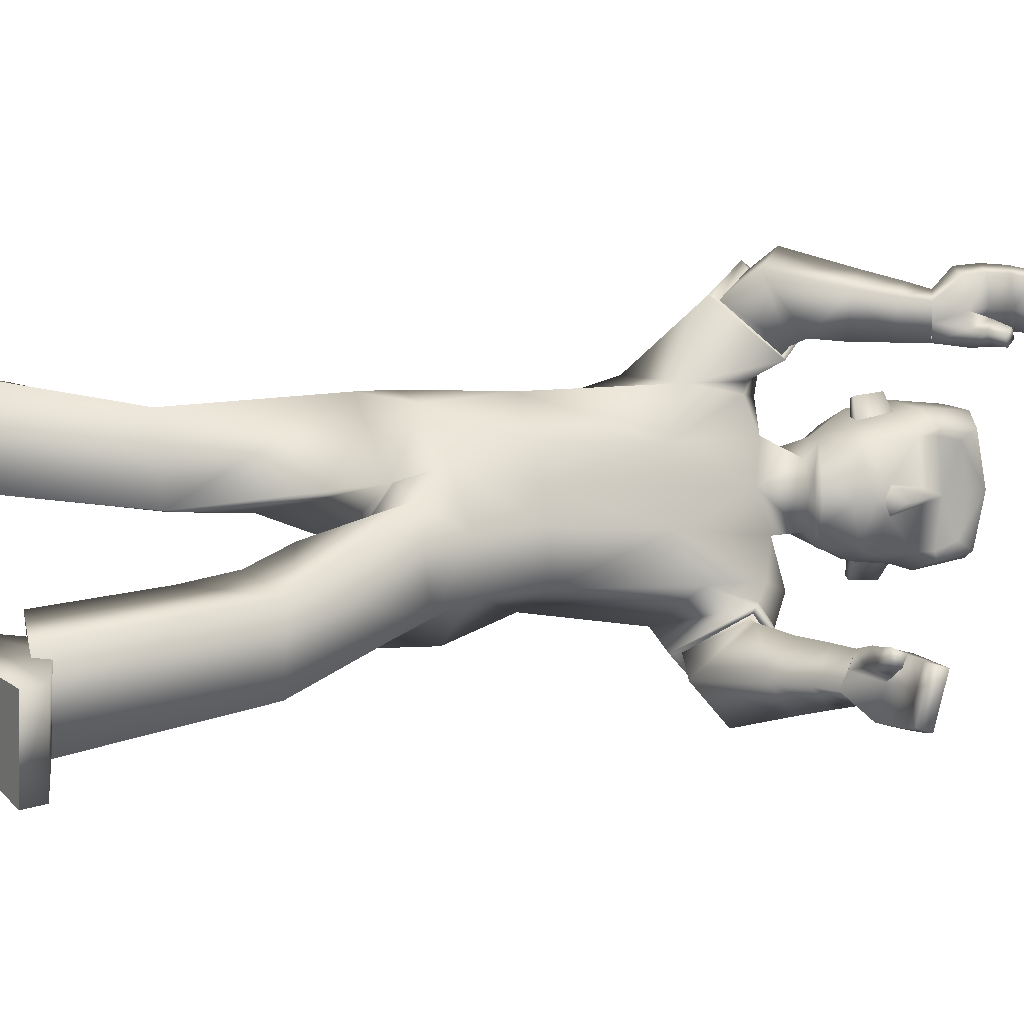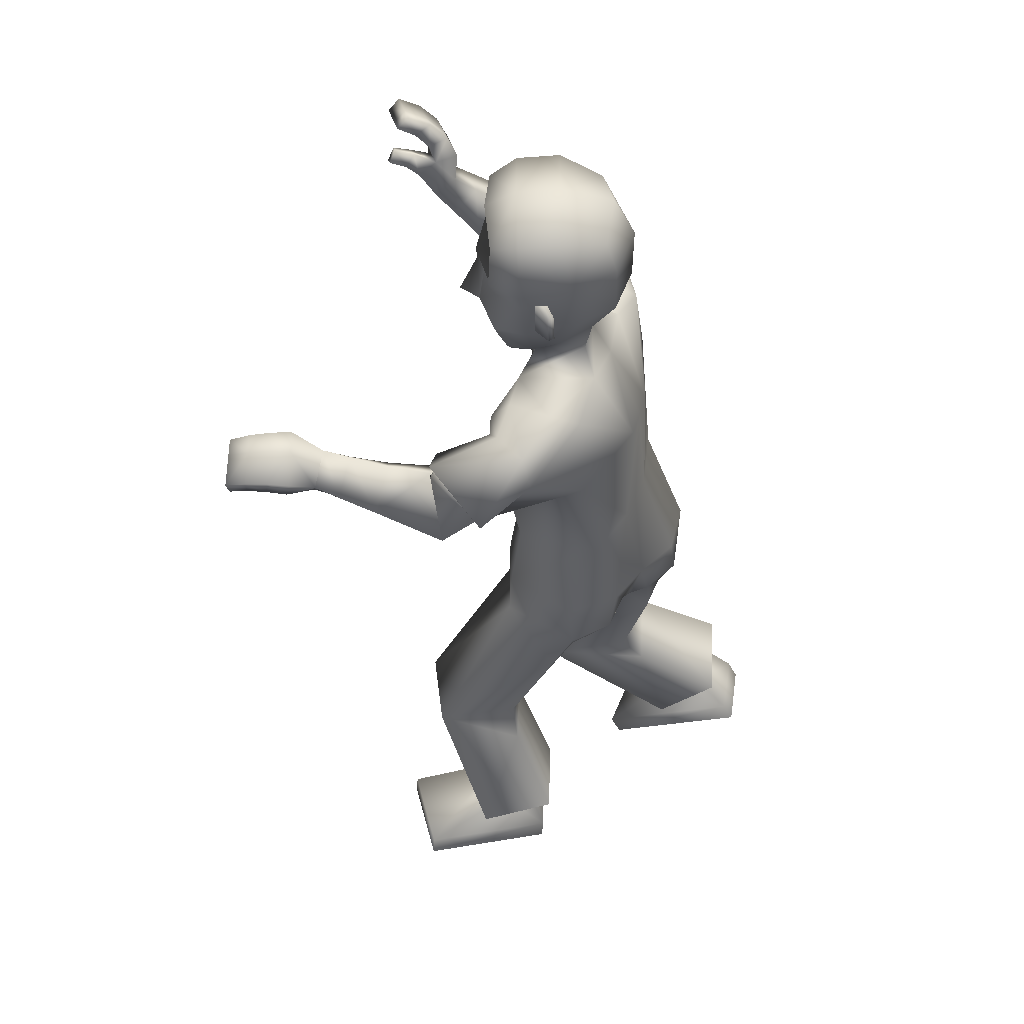
<metadata>
{"format":"obj","ext":"obj","renderer":"f3d","projection":"perspective","resolution":1024,"background":"white","views":[{"elev":13.4,"azim":60.8,"up":"+Z"},{"elev":46.9,"azim":176.6,"up":"+Y"}]}
</metadata>
<code>
v 0.2301 1.407 -0.00373
v 0.2496 1.461 -0.004588
v 0.2236 1.448 -0.08275
v 0.2158 1.452 0.0714
v 0.222 1.453 -0.005681
v -0.0457 1.347 0.1187
v -0.1544 0.6929 0.1076
v 0.0628 1.358 0.1368
v -0.02688 0.7031 0.1927
v 0.04455 0.9394 0.1827
v 0.1139 1.202 0.1826
v -0.08704 0.9643 0.1151
v -0.06951 1.193 0.1657
v 0.09484 0.703 0.07716
v -0.003018 1.369 0.0426
v -0.07936 0.6908 -0.04499
v 0.1347 1.321 0.09173
v 0.1211 0.9271 0.1223
v 0.1701 1.126 0.107
v -0.06711 0.9594 0.002602
v -0.05771 1.196 -0.001853
v -0.1594 0.7872 0.07923
v -0.05066 0.7859 0.1838
v 0.03593 0.7844 0.1784
v -0.129 0.7866 -0.01946
v -0.04777 0.02102 0.1252
v -0.1243 0.04044 0.2809
v -0.3232 0.1502 0.1738
v -0.2961 0.1516 0.04855
v 0.1055 0.3424 0.07988
v 0.05917 0.3506 0.2181
v -0.1095 0.378 0.1857
v -0.09432 0.3553 0.04281
v -0.1633 0.1688 0.1055
v -0.2578 0.2069 0.1777
v -0.2054 0.1789 0.1959
v -0.2348 0.207 0.08068
v -0.1909 0.1475 0.2432
v -0.2607 0.2315 0.04301
v -0.1578 0.1018 0.0861
v -0.2792 0.259 0.2061
v -0.066 -0.01584 0.1208
v -0.1425 0.003584 0.2766
v -0.3414 0.1134 0.1694
v -0.3143 0.1148 0.04419
v 0.3863 1.643 0.358
v 0.3704 1.664 0.2697
v 0.391 1.645 0.2626
v 0.4066 1.625 0.3491
v 0.1111 1.364 0.3816
v 0.1827 1.284 0.3604
v 0.2175 1.347 0.2547
v 0.1447 1.425 0.2805
v 0.4001 1.592 0.2785
v 0.3598 1.544 0.2741
v 0.397 1.599 0.2599
v 0.3547 1.553 0.2435
v 0.2276 1.639 0.06856
v 0.1961 1.383 0.04099
v 0.0517 1.454 0.05142
v 0.1515 1.395 0.04991
v 0.2252 1.474 0.08174
v 0.2344 1.59 0.08257
v 0.01217 1.517 0.06542
v 0.06359 1.4 0.05084
v 0.1757 1.548 0.1072
v 0.1087 1.432 0.07425
v 0.1572 1.416 0.07662
v 0.1585 1.489 0.09384
v 0.223 1.559 0.08303
v 0.245 1.555 0.004832
v 0.2552 1.486 0.01793
v 0.12 1.252 0.3075
v 0.1163 1.413 0.2635
v 0.05989 1.344 0.3393
v 0.1811 1.327 0.2253
v 0.1179 1.233 0.3166
v 0.1139 1.43 0.2589
v 0.03773 1.346 0.3511
v 0.1957 1.324 0.2201
v 0.2988 1.555 0.3608
v 0.323 1.575 0.2505
v 0.3363 1.546 0.352
v 0.2826 1.584 0.258
v 0.3386 1.489 0.3168
v 0.2876 1.525 0.2623
v 0.3244 1.5 0.2509
v 0.3026 1.515 0.3289
v 0.3318 1.495 0.2838
v 0.408 1.579 0.2502
v 0.376 1.657 0.3008
v 0.3964 1.638 0.2928
v 0.3317 1.562 0.2965
v 0.2887 1.573 0.2965
v 0.4113 1.571 0.27
v 0.2952 1.52 0.2956
v 0.317 1.591 0.3649
v 0.3481 1.622 0.3638
v 0.3346 1.605 0.2591
v 0.3588 1.629 0.2629
v 0.373 1.607 0.3554
v 0.3494 1.58 0.3562
v 0.3297 1.646 0.2717
v 0.3001 1.618 0.2672
v 0.3404 1.595 0.3003
v 0.3652 1.619 0.2983
v 0.3061 1.608 0.3032
v 0.3379 1.637 0.3042
v 0.3085 1.448 0.3235
v 0.2682 1.488 0.3387
v 0.249 1.497 0.2648
v 0.2894 1.457 0.25
v 0.2663 1.393 0.3348
v 0.1916 1.454 0.2672
v 0.2118 1.445 0.3527
v 0.2455 1.402 0.2494
v 0.3784 1.569 0.2481
v 0.05777 1.369 0.1863
v -0.03655 1.318 0.2639
v 0.3827 1.559 0.2727
v 0.3627 1.591 0.2567
v 0.3687 1.579 0.2881
v 0.2042 1.389 0.04114
v 0.1177 1.502 0.1303
v 0.1282 1.502 0.1361
v 0.1206 1.558 0.1333
v 0.131 1.557 0.1391
v 0.1709 1.477 0.0996
v 0.1622 1.562 0.09781
v 0.08641 1.514 0.1071
v -0.05059 0.4126 0.03755
v -0.07237 0.4176 0.1797
v 0.1385 1.49 0.08252
v -0.0963 0.5873 0.1627
v -0.09154 0.5698 0.00887
v 0.1423 1.564 0.0865
v 0.1824 1.586 0.1187
v 0.09096 1.599 0.1144
v 0.1064 1.695 0.1011
v 0.01349 1.615 0.07624
v 0.2346 1.594 0.09583
v 0.1827 1.689 0.1045
v 0.03342 1.672 0.06858
v 0.2317 1.668 0.08539
v 0.08687 1.319 -0.1926
v 0.08429 0.685 -0.1726
v 0.2096 1.324 -0.14
v 0.2078 0.7111 -0.09827
v 0.1851 0.9195 -0.08909
v 0.2327 1.163 -0.1047
v 0.041 0.943 -0.1628
v 0.07922 1.158 -0.2057
v -0.04605 0.6944 -0.06001
v 0.158 1.3 0.01831
v 0.1171 0.6975 0.08439
v 0.01731 1.35 -0.03675
v -0.04212 1.193 -0.04574
v -0.04584 0.9564 -0.03843
v 0.1926 1.121 0.04525
v 0.1509 0.9222 0.06261
v 0.1609 0.7106 0.06493
v 0.05424 1.356 -0.1129
v -0.02975 0.6812 -0.05926
v 0.1883 1.309 -0.05427
v 0.1799 0.9183 0.004648
v 0.215 1.116 -0.01656
v -0.02459 0.9534 -0.07936
v -0.02582 1.189 -0.08951
v 0.09448 0.7833 -0.1809
v 0.2015 0.7828 -0.07744
v -0.06199 0.786 -0.08051
v 0.124 0.7828 0.1018
v 0.1993 0.782 0.01133
v -0.004043 0.784 -0.1469
v 0.4165 0.056 -0.04553
v 0.3836 0.06012 -0.217
v 0.1367 0.04305 -0.1739
v 0.1262 0.03793 -0.0463
v 0.3642 0.4134 0.006828
v 0.3547 0.4065 -0.1387
v 0.194 0.3408 -0.1511
v 0.1804 0.3255 -0.007078
v 0.2417 0.1252 -0.06077
v 0.1631 0.124 -0.1579
v 0.2252 0.1277 -0.1596
v 0.1571 0.1202 -0.05835
v 0.2663 0.1051 -0.1987
v 0.1125 0.1312 -0.0324
v 0.2756 0.07968 -0.034
v 0.1262 0.1494 -0.1973
v 0.4189 0.01474 -0.04698
v 0.386 0.01886 -0.2184
v 0.1391 0.001797 -0.1754
v 0.1286 -0.003322 -0.04776
v 0.7309 1.213 -0.205
v 0.7225 1.244 -0.1188
v 0.7178 1.216 -0.1105
v 0.7261 1.186 -0.195
v 0.3418 1.137 -0.2955
v 0.338 1.066 -0.2122
v 0.3617 1.167 -0.1314
v 0.3575 1.234 -0.2179
v 0.6813 1.194 -0.1216
v 0.6149 1.181 -0.137
v 0.6785 1.204 -0.104
v 0.6114 1.194 -0.1072
v 0.2354 1.634 -0.09117
v 0.2414 1.646 -0.01114
v 0.2177 1.37 -0.003113
v 0.02308 1.457 -0.01512
v 0.2006 1.38 -0.04992
v 0.05771 1.45 -0.07858
v 0.1563 1.393 -0.06572
v 0.2907 1.489 -0.003503
v 0.2615 1.581 -0.007998
v 0.2338 1.468 -0.09351
v 0.2434 1.584 -0.1011
v -0.01619 1.522 -0.01966
v 0.02034 1.512 -0.101
v 0.05223 1.399 -0.01219
v 0.06882 1.397 -0.074
v 0.1688 1.393 -0.007213
v 0.1872 1.541 -0.1286
v 0.118 1.427 -0.09473
v 0.1673 1.412 -0.09123
v 0.2251 1.38 -0.003105
v 0.1686 1.482 -0.113
v 0.2321 1.553 -0.1007
v 0.2588 1.562 -0.007488
v 0.2462 1.554 -0.02059
v 0.2575 1.485 -0.02805
v 0.2587 1.476 -0.004624
v 0.2604 1.103 -0.1943
v 0.3521 1.24 -0.2201
v 0.2823 1.171 -0.2836
v 0.3361 1.179 -0.1254
v 0.2505 1.087 -0.1957
v 0.3601 1.258 -0.2241
v 0.2724 1.177 -0.3054
v 0.3456 1.178 -0.1124
v 0.6137 1.231 -0.2317
v 0.6154 1.231 -0.1171
v 0.6209 1.195 -0.2178
v 0.6077 1.268 -0.1302
v 0.5739 1.166 -0.1797
v 0.552 1.242 -0.1552
v 0.5576 1.206 -0.1274
v 0.5689 1.201 -0.2088
v 0.5659 1.186 -0.1543
v 0.6701 1.183 -0.09373
v 0.7255 1.233 -0.1492
v 0.7207 1.206 -0.14
v 0.6202 1.212 -0.1619
v 0.61 1.254 -0.1682
v 0.6731 1.172 -0.1123
v 0.5604 1.222 -0.1825
v 0.6534 1.234 -0.2268
v 0.6935 1.227 -0.2175
v 0.6505 1.234 -0.1186
v 0.6846 1.229 -0.1162
v 0.6925 1.198 -0.2067
v 0.6572 1.201 -0.2142
v 0.6856 1.261 -0.1271
v 0.6463 1.269 -0.1307
v 0.6535 1.22 -0.1591
v 0.6874 1.216 -0.1509
v 0.6488 1.256 -0.1661
v 0.6885 1.248 -0.1591
v 0.5305 1.147 -0.1812
v 0.5267 1.187 -0.224
v 0.5029 1.239 -0.1731
v 0.5068 1.199 -0.1306
v 0.4653 1.12 -0.1895
v 0.4342 1.234 -0.1952
v 0.4615 1.17 -0.2486
v 0.4379 1.183 -0.1344
v 0.6411 1.19 -0.1022
v 0.2355 1.287 -0.1862
v 0.1792 1.239 -0.2687
v 0.6441 1.178 -0.1257
v 0.6487 1.218 -0.1117
v 0.6531 1.201 -0.1415
v 0.2087 1.386 -0.04965
v 0.1317 1.493 -0.1542
v 0.1427 1.492 -0.1589
v 0.135 1.548 -0.1605
v 0.146 1.547 -0.1652
v 0.1816 1.47 -0.1168
v 0.173 1.555 -0.1215
v 0.09829 1.506 -0.135
v 0.188 0.4234 0.004136
v 0.2032 0.4236 -0.1388
v 0.1477 1.484 -0.1039
v 0.1218 0.5762 -0.1412
v 0.07354 0.5595 0.002858
v 0.152 1.557 -0.1123
v 0.1952 1.577 -0.1419
v 0.1038 1.591 -0.1474
v 0.1182 1.687 -0.1391
v 0.1139 1.714 -0.01963
v 0.02302 1.608 -0.1181
v -0.01669 1.615 -0.02278
v 0.245 1.587 -0.1146
v 0.1945 1.682 -0.1345
v 0.04229 1.666 -0.1123
v 0.02193 1.689 -0.02335
v 0.1903 1.708 -0.01571
v 0.2456 1.679 -0.01201
v 0.2412 1.661 -0.1094
v 0.1302 1.418 0.2792
v 0.1935 1.332 0.24
v 0.3588 1.231 -0.2251
v 0.3442 1.169 -0.1314
v 0.2575 1.472 -0.00455
v 0.2563 1.484 -0.03138
v 0.2538 1.486 0.02083
v -0.004979 1.36 0.1353
v 0.1144 1.304 0.155
v -0.01616 1.358 0.2251
v 0.1043 1.313 0.1725
v 0.1413 1.329 -0.1796
v 0.2427 1.266 -0.1095
v 0.1931 1.287 -0.2449
v 0.2467 1.249 -0.1387
v 0.05989 1.344 0.3393
v 0.12 1.252 0.3075
v 0.1811 1.327 0.2253
v 0.1163 1.413 0.2635
v 0.2823 1.171 -0.2836
v 0.2604 1.103 -0.1943
v 0.3361 1.179 -0.1254
v 0.3521 1.24 -0.2201
v -0.2054 0.1789 0.1959
v -0.2578 0.2069 0.1777
v -0.2348 0.207 0.08068
v -0.1633 0.1688 0.1055
v -0.1578 0.1018 0.0861
v -0.1909 0.1475 0.2432
v -0.2792 0.259 0.2061
v -0.2607 0.2315 0.04301
v 0.2252 0.1277 -0.1596
v 0.1631 0.124 -0.1579
v 0.1571 0.1202 -0.05835
v 0.2417 0.1252 -0.06077
v 0.2756 0.07968 -0.034
v 0.2663 0.1051 -0.1987
v 0.1262 0.1494 -0.1973
v 0.1125 0.1312 -0.0324
v -0.066 -0.01584 0.1208
v -0.1425 0.003584 0.2766
v -0.3414 0.1134 0.1694
v -0.3143 0.1148 0.04419
v 0.4189 0.01474 -0.04698
v 0.386 0.01886 -0.2184
v 0.1391 0.001797 -0.1754
v 0.1286 -0.003322 -0.04776
v 0.221 1.452 0.07165
v 0.2293 1.449 -0.08252
v 0.2534 1.458 -0.004298
v 0.242 1.424 -0.003739
v -0.1438 0.6894 0.0143
v 0.004601 0.6786 -0.1309
v -0.1248 0.5715 0.07954
v 0.074 0.5523 -0.07052
f 3 2 5
f 1 5 4
f 5 1 3
f 5 2 4
f 170 151 149
f 20 13 21
f 25 12 20
f 27 336 333
f 21 6 15
f 160 19 18
f 172 18 24
f 19 154 17
f 12 11 13
f 317 17 15
f 17 8 318
f 24 10 23
f 10 19 11
f 21 156 157
f 153 14 16
f 171 20 158
f 20 157 158
f 16 171 153
f 9 24 23
f 14 172 24
f 16 361 25
f 7 23 22
f 42 29 26
f 335 28 334
f 336 29 335
f 28 333 334
f 7 134 9
f 30 135 14
f 16 135 363
f 9 30 14
f 38 35 339
f 337 37 34
f 39 35 37
f 337 36 38
f 31 40 30
f 340 32 33
f 40 33 30
f 32 338 31
f 349 351 352
f 28 43 27
f 45 28 29
f 43 26 27
f 48 91 92
f 47 100 103
f 108 47 103
f 106 49 101
f 330 313 236
f 326 311 51
f 328 311 76
f 326 50 325
f 87 109 112
f 110 86 111
f 86 112 111
f 109 88 110
f 215 58 63
f 66 138 130
f 65 67 60
f 60 220 65
f 222 59 61
f 154 61 17
f 15 220 156
f 17 65 15
f 130 60 67
f 64 210 60
f 209 123 59
f 229 72 214
f 62 66 128
f 124 136 133
f 59 123 68
f 128 67 68
f 61 59 68
f 61 68 67
f 58 141 63
f 229 215 71
f 70 137 66
f 71 316 72
f 63 71 215
f 232 214 72
f 73 79 77
f 78 327 80
f 75 78 79
f 327 77 80
f 11 80 77
f 78 118 319
f 80 11 320
f 77 119 13
f 93 85 89
f 94 86 96
f 87 55 89
f 89 55 93
f 82 86 84
f 83 88 85
f 97 83 102
f 88 94 96
f 117 95 120
f 100 92 106
f 46 108 98
f 49 91 46
f 54 90 56
f 82 57 87
f 54 121 122
f 120 54 122
f 56 117 121
f 97 94 81
f 98 107 97
f 82 105 93
f 99 106 105
f 46 101 49
f 98 102 101
f 93 102 83
f 105 101 102
f 94 104 84
f 107 103 104
f 104 82 84
f 103 99 104
f 113 110 115
f 111 116 114
f 115 111 114
f 112 113 116
f 52 113 51
f 115 53 50
f 114 52 53
f 51 115 50
f 13 119 6
f 318 320 11
f 319 8 317
f 121 57 82
f 55 122 93
f 122 82 93
f 57 120 55
f 67 65 61
f 123 360 357
f 68 123 357
f 127 124 125
f 136 127 129
f 125 133 69
f 129 125 69
f 128 66 130
f 364 292 291
f 134 31 9
f 135 16 14
f 292 364 294
f 132 32 31
f 30 33 131
f 308 58 208
f 142 300 139
f 143 300 306
f 142 138 137
f 144 137 141
f 64 302 218
f 138 64 130
f 138 143 140
f 143 302 140
f 144 307 142
f 63 141 70
f 167 152 151
f 174 151 169
f 344 176 341
f 168 145 152
f 166 160 165
f 165 172 173
f 166 154 159
f 151 150 149
f 164 147 321
f 322 164 166
f 149 173 170
f 149 166 165
f 156 168 157
f 153 161 155
f 171 167 174
f 157 167 158
f 171 163 153
f 148 173 161
f 161 172 155
f 163 174 362
f 146 170 148
f 178 191 175
f 343 177 178
f 344 178 175
f 341 177 342
f 146 148 294
f 295 179 161
f 163 364 295
f 148 179 180
f 184 187 347
f 345 186 188
f 188 184 347
f 185 345 187
f 180 189 346
f 181 348 182
f 182 189 179
f 181 346 190
f 355 353 356
f 177 192 193
f 177 194 178
f 175 192 176
f 251 197 252
f 260 196 263
f 268 196 251
f 266 198 252
f 329 312 199
f 332 313 312
f 330 199 200
f 269 247 272
f 270 246 248
f 272 246 271
f 269 248 245
f 215 207 208
f 223 298 297
f 221 212 224
f 220 212 221
f 222 211 209
f 154 213 222
f 162 220 221
f 164 221 213
f 212 290 224
f 210 219 212
f 209 283 226
f 231 229 214
f 216 223 228
f 296 284 293
f 211 225 283
f 224 288 225
f 213 225 211
f 213 224 225
f 207 303 309
f 229 230 215
f 228 297 303
f 230 231 315
f 230 217 215
f 232 231 214
f 239 233 237
f 238 331 234
f 238 235 239
f 237 331 240
f 152 240 150
f 323 238 239
f 324 240 238
f 279 237 152
f 245 253 249
f 246 254 256
f 247 204 206
f 249 253 204
f 246 242 244
f 243 248 241
f 243 257 262
f 248 254 241
f 277 255 250
f 260 252 197
f 268 195 258
f 198 251 252
f 203 250 255
f 242 247 206
f 281 203 282
f 280 203 255
f 277 205 281
f 254 257 241
f 267 258 257
f 242 265 259
f 259 266 260
f 261 195 198
f 262 258 261
f 253 262 265
f 265 261 266
f 254 264 267
f 267 263 268
f 242 264 244
f 259 263 264
f 273 270 269
f 276 271 274
f 275 271 270
f 273 272 276
f 201 273 276
f 202 275 199
f 201 274 202
f 200 275 273
f 152 145 279
f 322 150 324
f 147 323 321
f 206 281 242
f 204 282 280
f 242 282 253
f 206 280 277
f 224 213 221
f 283 360 226
f 358 225 288
f 284 287 285
f 296 287 286
f 293 285 227
f 289 285 287
f 288 290 223
f 132 33 32
f 294 180 292
f 295 161 163
f 292 182 291
f 292 180 181
f 179 291 182
f 207 308 208
f 300 304 299
f 305 300 299
f 298 304 297
f 297 309 303
f 219 302 301
f 219 298 290
f 298 305 299
f 302 305 301
f 307 309 304
f 217 228 303
f 53 311 310
f 310 50 53
f 311 52 51
f 313 202 312
f 312 202 199
f 313 200 201
f 315 228 230
f 231 314 315
f 314 72 316
f 316 70 62
f 325 310 328
f 77 13 11
f 6 319 317
f 118 318 8
f 145 323 279
f 322 278 147
f 316 62 357
f 315 314 359
f 360 359 357
f 358 359 360
f 146 364 362
f 363 7 361
f 174 169 362
f 169 146 362
f 361 7 22
f 22 25 361
f 364 291 295
f 135 131 363
f 131 132 363
f 134 363 132
f 363 361 16
f 364 163 362
f 23 12 22
f 170 169 151
f 20 12 13
f 25 22 12
f 27 26 336
f 21 13 6
f 160 159 19
f 172 160 18
f 19 159 154
f 12 10 11
f 15 6 317
f 317 8 17
f 318 11 19
f 19 17 318
f 24 18 10
f 10 18 19
f 21 15 156
f 153 155 14
f 171 25 20
f 20 21 157
f 16 25 171
f 9 14 24
f 14 155 172
f 7 9 23
f 42 45 29
f 335 29 28
f 336 26 29
f 28 27 333
f 30 131 135
f 9 31 30
f 38 36 35
f 337 39 37
f 39 339 35
f 337 34 36
f 31 338 40
f 340 41 32
f 40 340 33
f 32 41 338
f 349 350 351
f 28 44 43
f 45 44 28
f 43 42 26
f 48 47 91
f 47 48 100
f 108 91 47
f 106 92 49
f 330 200 313
f 326 76 311
f 328 310 311
f 326 51 50
f 87 85 109
f 110 88 86
f 86 87 112
f 109 85 88
f 215 208 58
f 66 137 138
f 60 210 220
f 222 209 59
f 154 222 61
f 15 65 220
f 17 61 65
f 130 64 60
f 64 218 210
f 209 226 123
f 229 71 72
f 62 70 66
f 124 126 136
f 128 130 67
f 58 144 141
f 70 141 137
f 63 70 71
f 73 75 79
f 78 74 327
f 75 74 78
f 327 73 77
f 319 119 79
f 79 78 319
f 320 118 78
f 78 80 320
f 77 79 119
f 93 83 85
f 94 84 86
f 87 57 55
f 82 87 86
f 83 81 88
f 97 81 83
f 88 81 94
f 117 90 95
f 100 48 92
f 46 91 108
f 49 92 91
f 54 95 90
f 54 56 121
f 120 95 54
f 56 90 117
f 97 107 94
f 98 108 107
f 82 99 105
f 99 100 106
f 46 98 101
f 98 97 102
f 93 105 102
f 105 106 101
f 94 107 104
f 107 108 103
f 104 99 82
f 103 100 99
f 113 109 110
f 111 112 116
f 115 110 111
f 112 109 113
f 52 116 113
f 115 114 53
f 114 116 52
f 51 113 115
f 319 118 8
f 121 117 57
f 55 120 122
f 122 121 82
f 57 117 120
f 123 226 360
f 357 62 128
f 128 68 357
f 127 126 124
f 136 126 127
f 125 124 133
f 129 127 125
f 134 132 31
f 308 144 58
f 142 307 300
f 143 139 300
f 142 139 138
f 144 142 137
f 64 140 302
f 138 140 64
f 138 139 143
f 143 306 302
f 144 308 307
f 167 168 152
f 174 167 151
f 344 175 176
f 168 162 145
f 166 159 160
f 165 160 172
f 166 164 154
f 151 152 150
f 321 145 162
f 162 164 321
f 166 150 322
f 322 147 164
f 149 165 173
f 149 150 166
f 156 162 168
f 153 163 161
f 171 158 167
f 157 168 167
f 171 174 163
f 148 170 173
f 161 173 172
f 146 169 170
f 178 194 191
f 343 342 177
f 344 343 178
f 341 176 177
f 295 291 179
f 148 161 179
f 184 185 187
f 345 183 186
f 188 186 184
f 185 183 345
f 180 179 189
f 181 190 348
f 182 348 189
f 181 180 346
f 355 354 353
f 177 176 192
f 177 193 194
f 175 191 192
f 251 196 197
f 260 197 196
f 268 263 196
f 266 261 198
f 329 332 312
f 332 236 313
f 330 329 199
f 269 245 247
f 270 271 246
f 272 247 246
f 269 270 248
f 215 217 207
f 223 290 298
f 220 210 212
f 222 213 211
f 154 164 213
f 162 156 220
f 164 162 221
f 212 219 290
f 210 218 219
f 209 211 283
f 231 230 229
f 216 288 223
f 296 286 284
f 224 290 288
f 207 217 303
f 228 223 297
f 230 228 217
f 239 235 233
f 238 240 331
f 238 234 235
f 237 233 331
f 152 237 240
f 239 279 323
f 323 278 238
f 238 278 324
f 324 150 240
f 279 239 237
f 245 243 253
f 246 244 254
f 247 249 204
f 246 247 242
f 243 245 248
f 243 241 257
f 248 256 254
f 277 280 255
f 260 266 252
f 268 251 195
f 198 195 251
f 203 205 250
f 281 205 203
f 280 282 203
f 277 250 205
f 254 267 257
f 267 268 258
f 242 253 265
f 259 265 266
f 261 258 195
f 262 257 258
f 253 243 262
f 265 262 261
f 254 244 264
f 267 264 263
f 242 259 264
f 259 260 263
f 273 275 270
f 276 272 271
f 275 274 271
f 273 269 272
f 201 200 273
f 202 274 275
f 201 276 274
f 200 199 275
f 147 278 323
f 206 277 281
f 204 253 282
f 242 281 282
f 206 204 280
f 283 358 360
f 288 216 358
f 358 283 225
f 284 286 287
f 296 289 287
f 293 284 285
f 289 227 285
f 132 131 33
f 294 148 180
f 292 181 182
f 207 309 308
f 300 307 304
f 305 306 300
f 298 299 304
f 297 304 309
f 219 218 302
f 219 301 298
f 298 301 305
f 302 306 305
f 307 308 309
f 53 52 311
f 313 201 202
f 315 216 228
f 231 232 314
f 314 232 72
f 316 71 70
f 325 50 310
f 6 119 319
f 118 320 318
f 145 321 323
f 322 324 278
f 357 359 316
f 359 314 316
f 359 358 315
f 358 216 315
f 146 294 364
f 363 134 7
f 23 10 12

</code>
